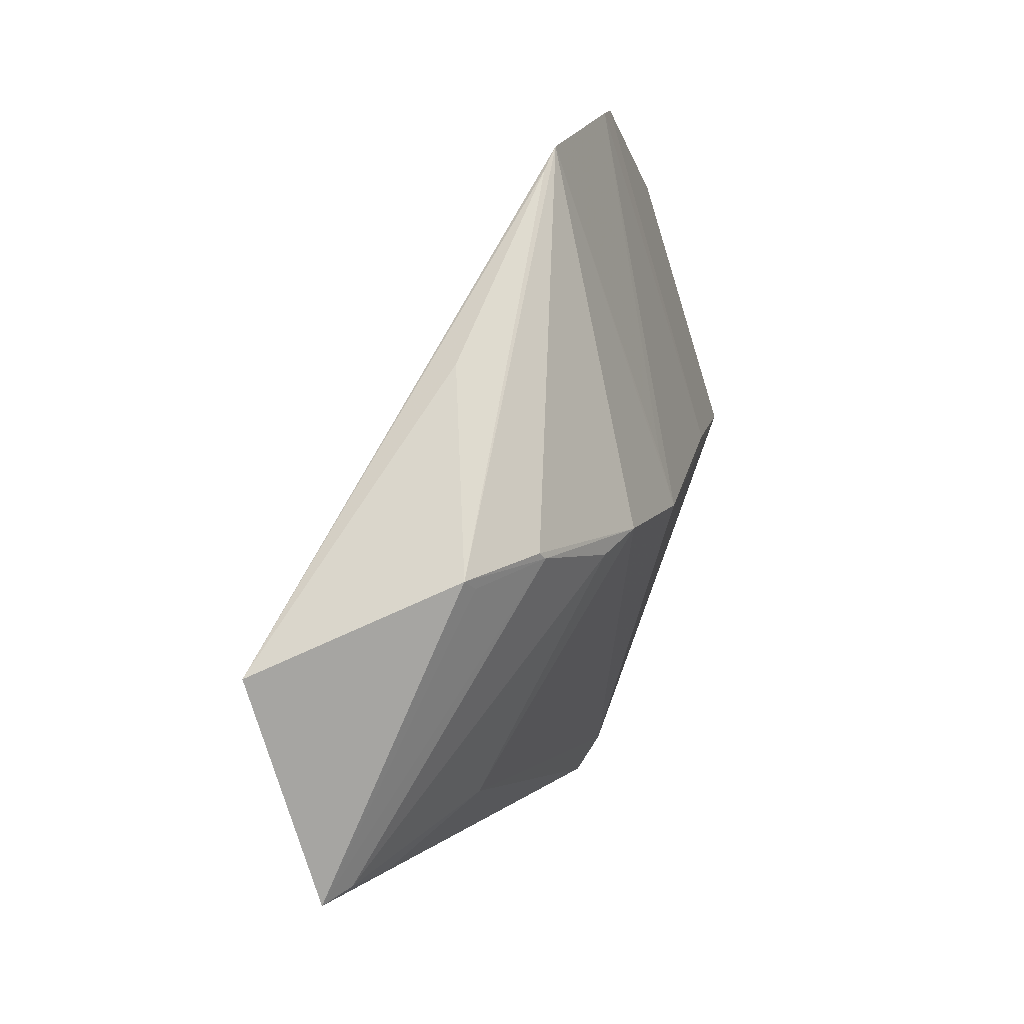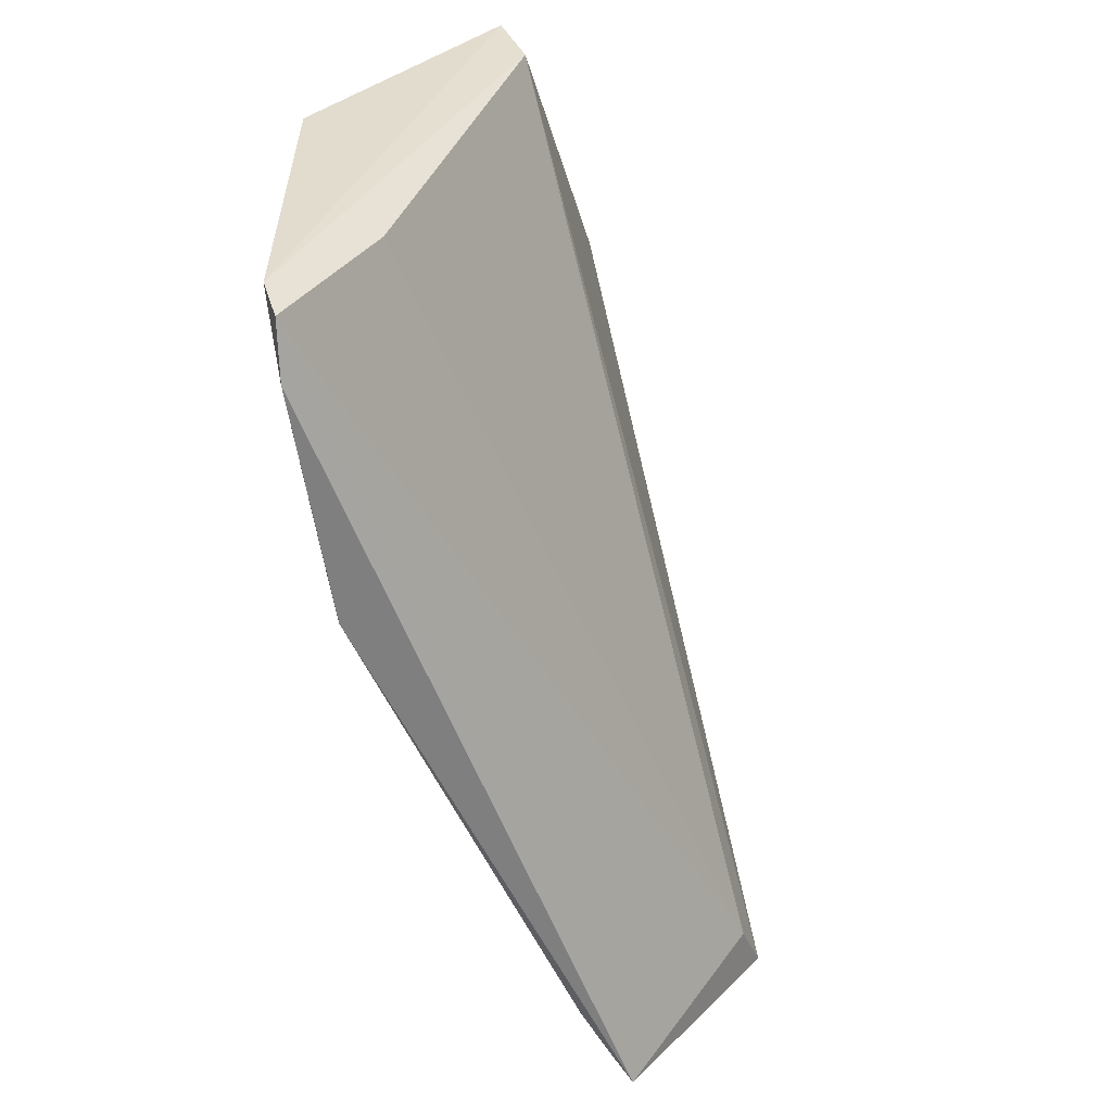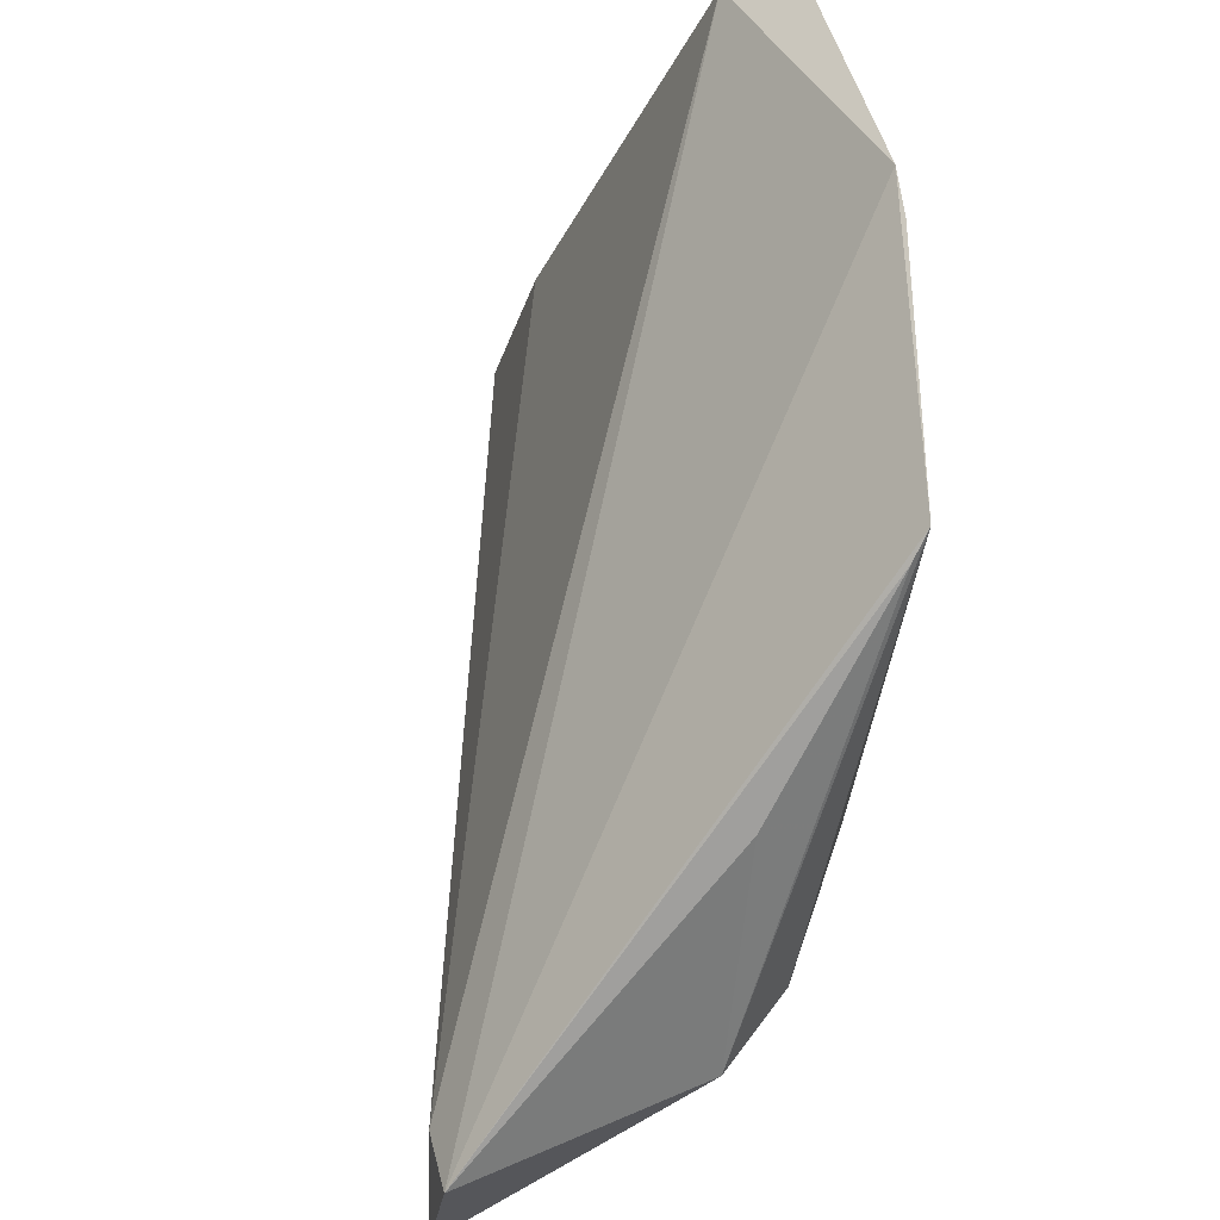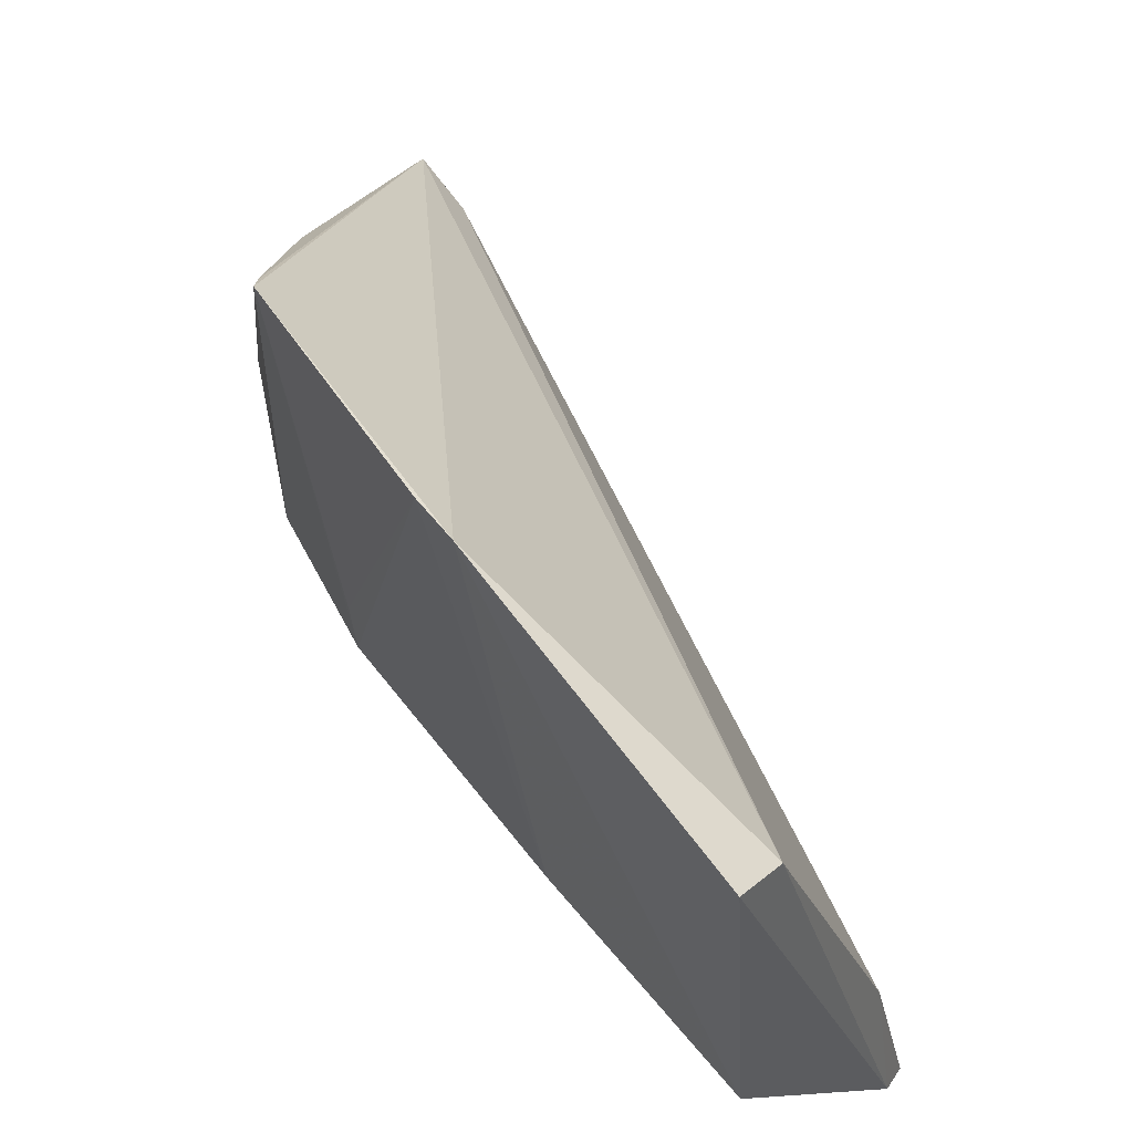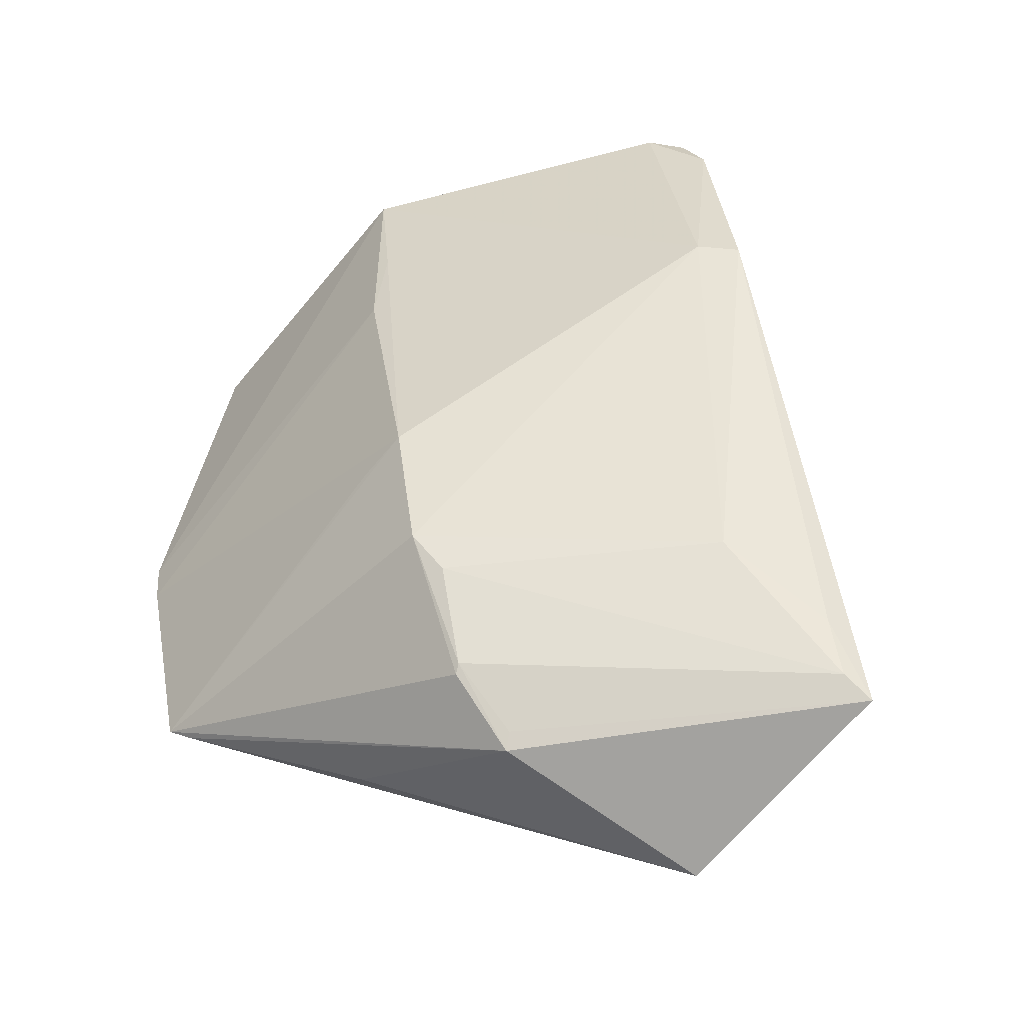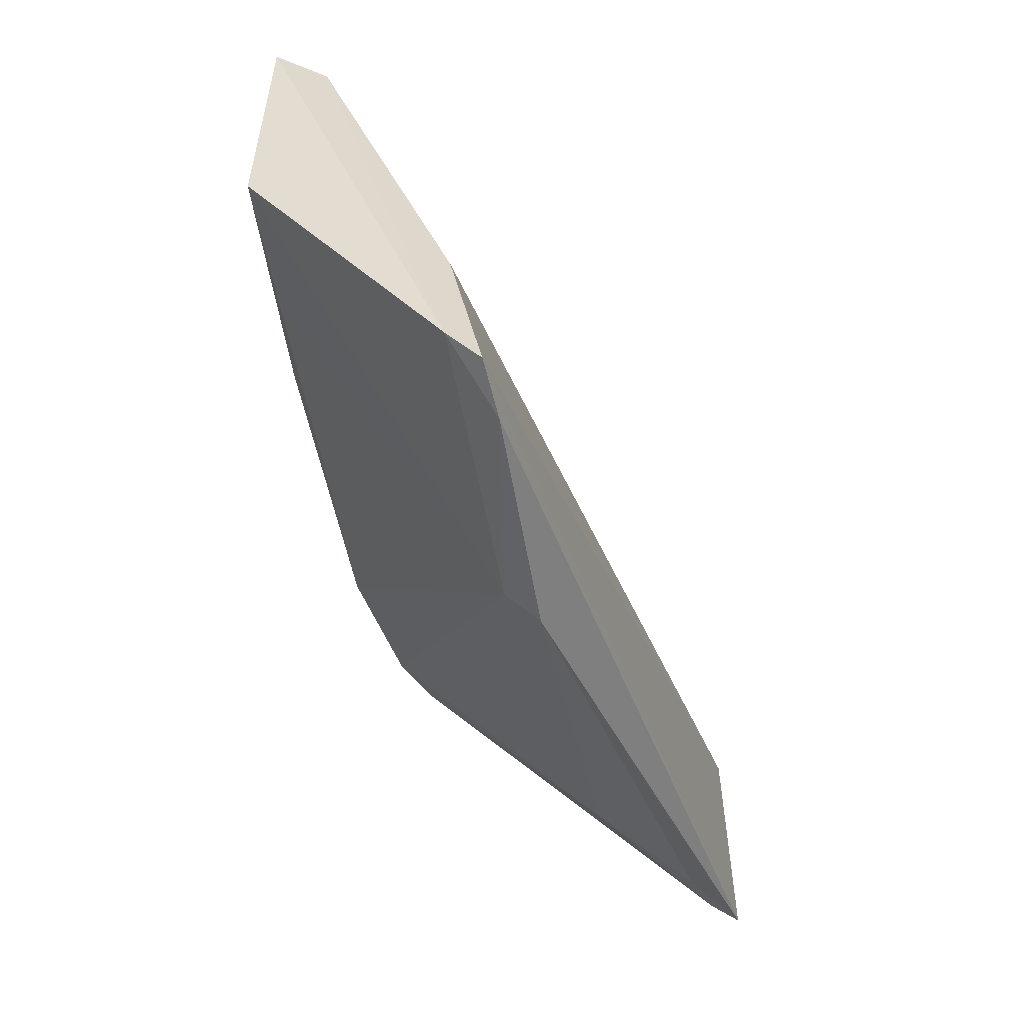
<metadata>
{"format":"obj","ext":"obj","renderer":"f3d","projection":"perspective","resolution":1024,"background":"white","views":[{"elev":-76.0,"azim":-159.4,"up":"+Z"},{"elev":34.1,"azim":39.9,"up":"+Z"},{"elev":66.5,"azim":164.2,"up":"+Y"},{"elev":50.6,"azim":-46.1,"up":"+Y"},{"elev":-64.3,"azim":-36.3,"up":"+Z"},{"elev":36.0,"azim":3.6,"up":"+Z"}]}
</metadata>
<code>
v -0.1171 -0.02525 0.07807
v -0.07238 -0.06138 0.008358
v -0.07403 -0.04128 0.00665
v -0.09235 -0.0406 0.008897
v -0.09785 -0.07244 0.07862
v -0.1101 -0.01389 0.02984
v -0.1053 -0.04517 0.02415
v -0.09498 -0.0742 0.0777
v -0.1157 -0.01454 0.05357
v -0.09692 -0.02618 0.01869
v -0.0984 -0.04239 0.01403
v -0.1156 -0.05073 0.07846
v -0.07414 -0.04372 0.0113
v -0.1123 -0.02766 0.0774
v -0.09062 -0.07416 0.05377
v -0.1089 -0.04738 0.03546
v -0.1086 -0.01524 0.02845
v -0.09285 -0.04169 0.009878
v -0.08559 -0.0611 0.02064
v -0.09813 -0.04169 0.01349
v -0.09855 -0.05969 0.07702
v -0.0937 -0.07532 0.0732
v -0.1151 -0.01429 0.04969
v -0.1134 -0.04778 0.05877
v -0.09359 -0.07203 0.05458
v -0.07491 -0.06129 0.01001
v -0.1025 -0.04558 0.0209
v -0.1093 -0.0428 0.03519
v -0.1138 -0.04993 0.06679
v -0.07694 -0.0627 0.01438
f 3 2 4
f 9 3 6
f 10 3 4
f 12 5 1
f 12 1 9
f 13 8 2
f 13 2 3
f 14 1 5
f 14 13 3
f 14 9 1
f 14 3 9
f 16 6 7
f 17 6 3
f 17 3 10
f 17 10 4
f 17 4 6
f 18 11 4
f 18 4 2
f 18 2 11
f 20 11 7
f 20 7 6
f 20 6 4
f 20 4 11
f 21 14 5
f 21 5 8
f 21 8 13
f 21 13 14
f 22 15 2
f 22 2 8
f 22 8 5
f 23 9 6
f 24 12 9
f 24 23 16
f 24 9 23
f 25 16 7
f 25 5 12
f 25 22 5
f 25 15 22
f 25 19 15
f 25 7 19
f 26 11 2
f 27 19 7
f 27 7 11
f 27 26 19
f 27 11 26
f 28 23 6
f 28 6 16
f 28 16 23
f 29 24 16
f 29 12 24
f 29 25 12
f 29 16 25
f 30 26 2
f 30 2 15
f 30 15 19
f 30 19 26

</code>
